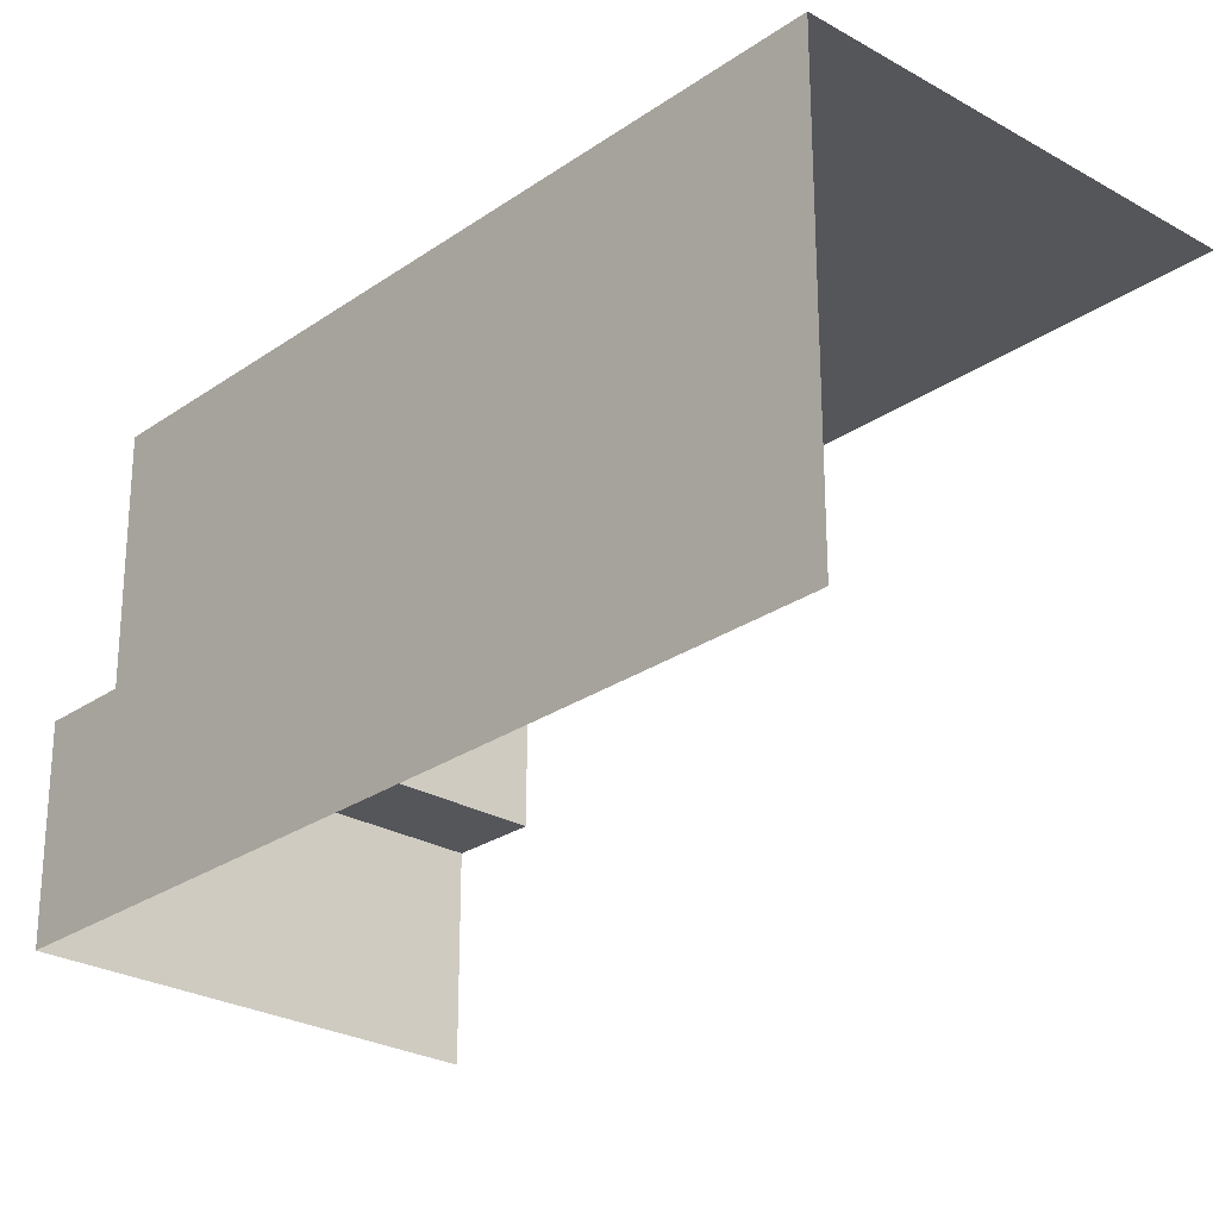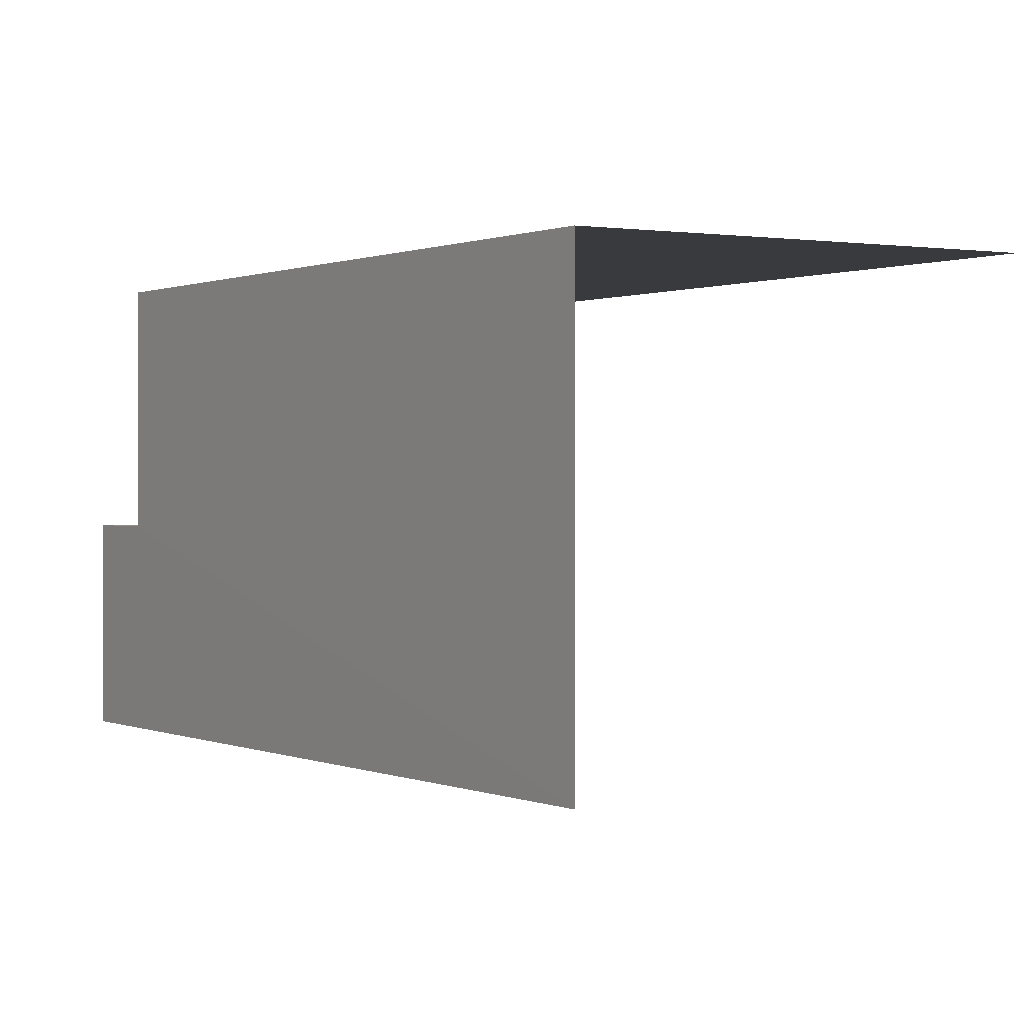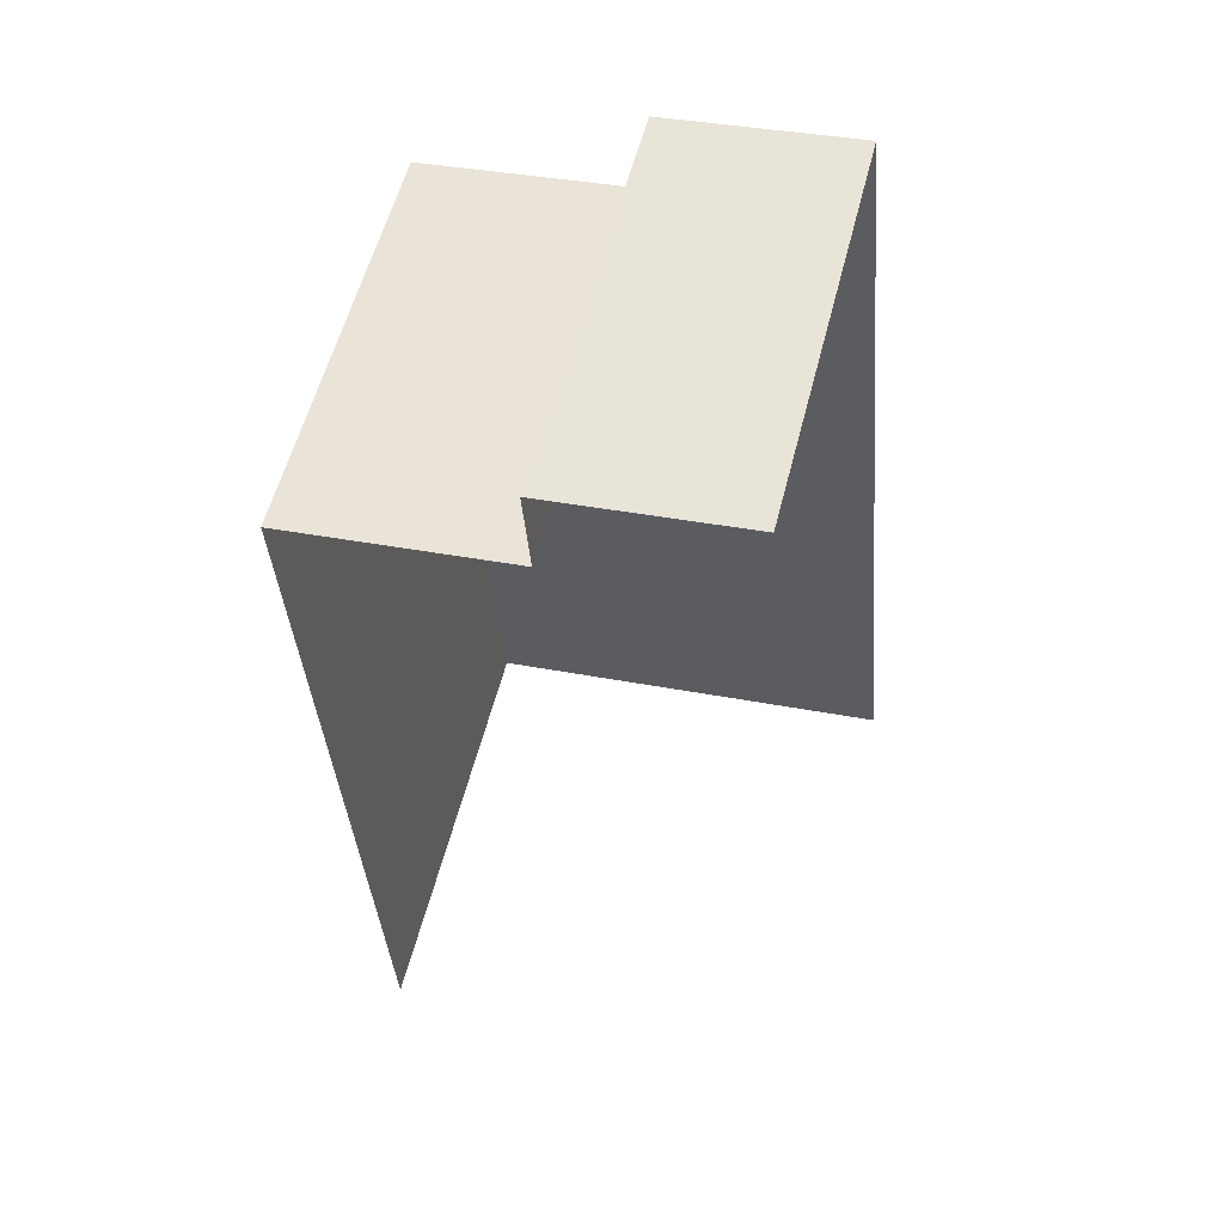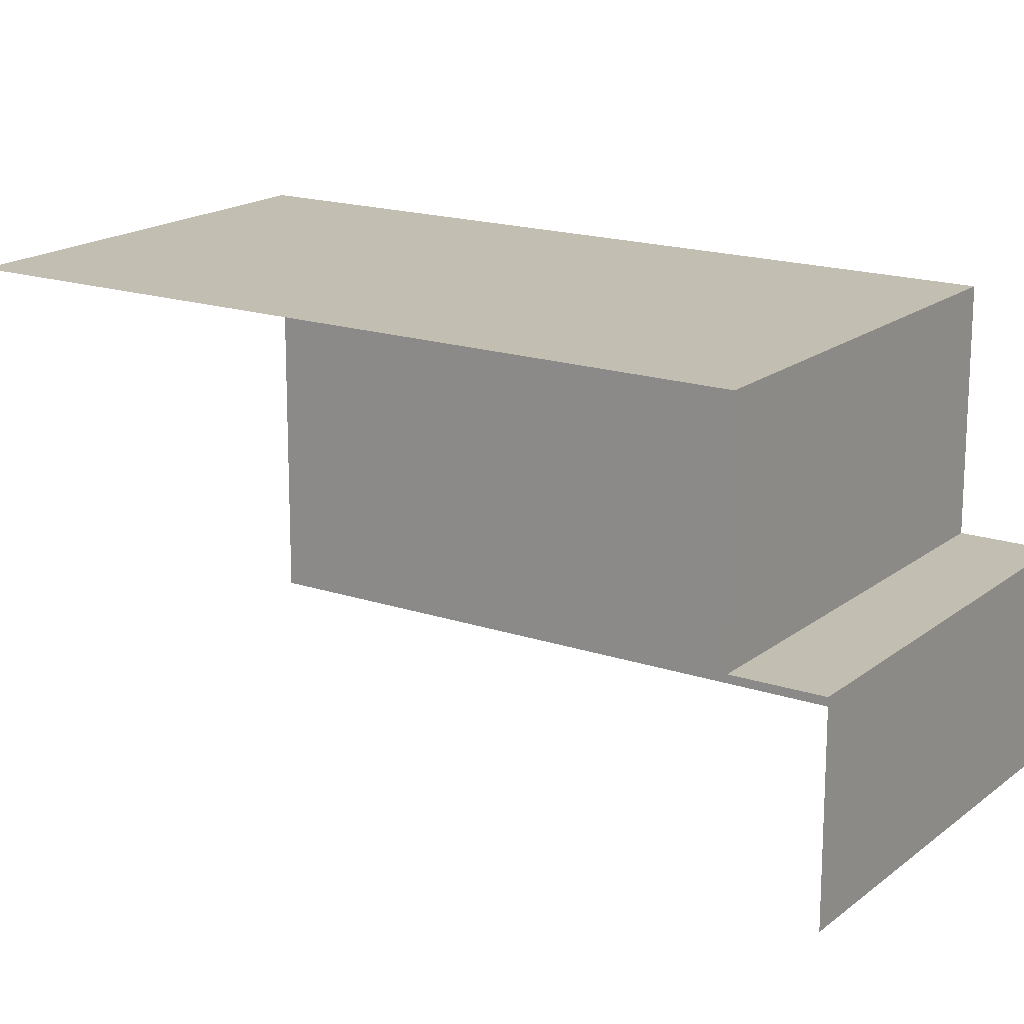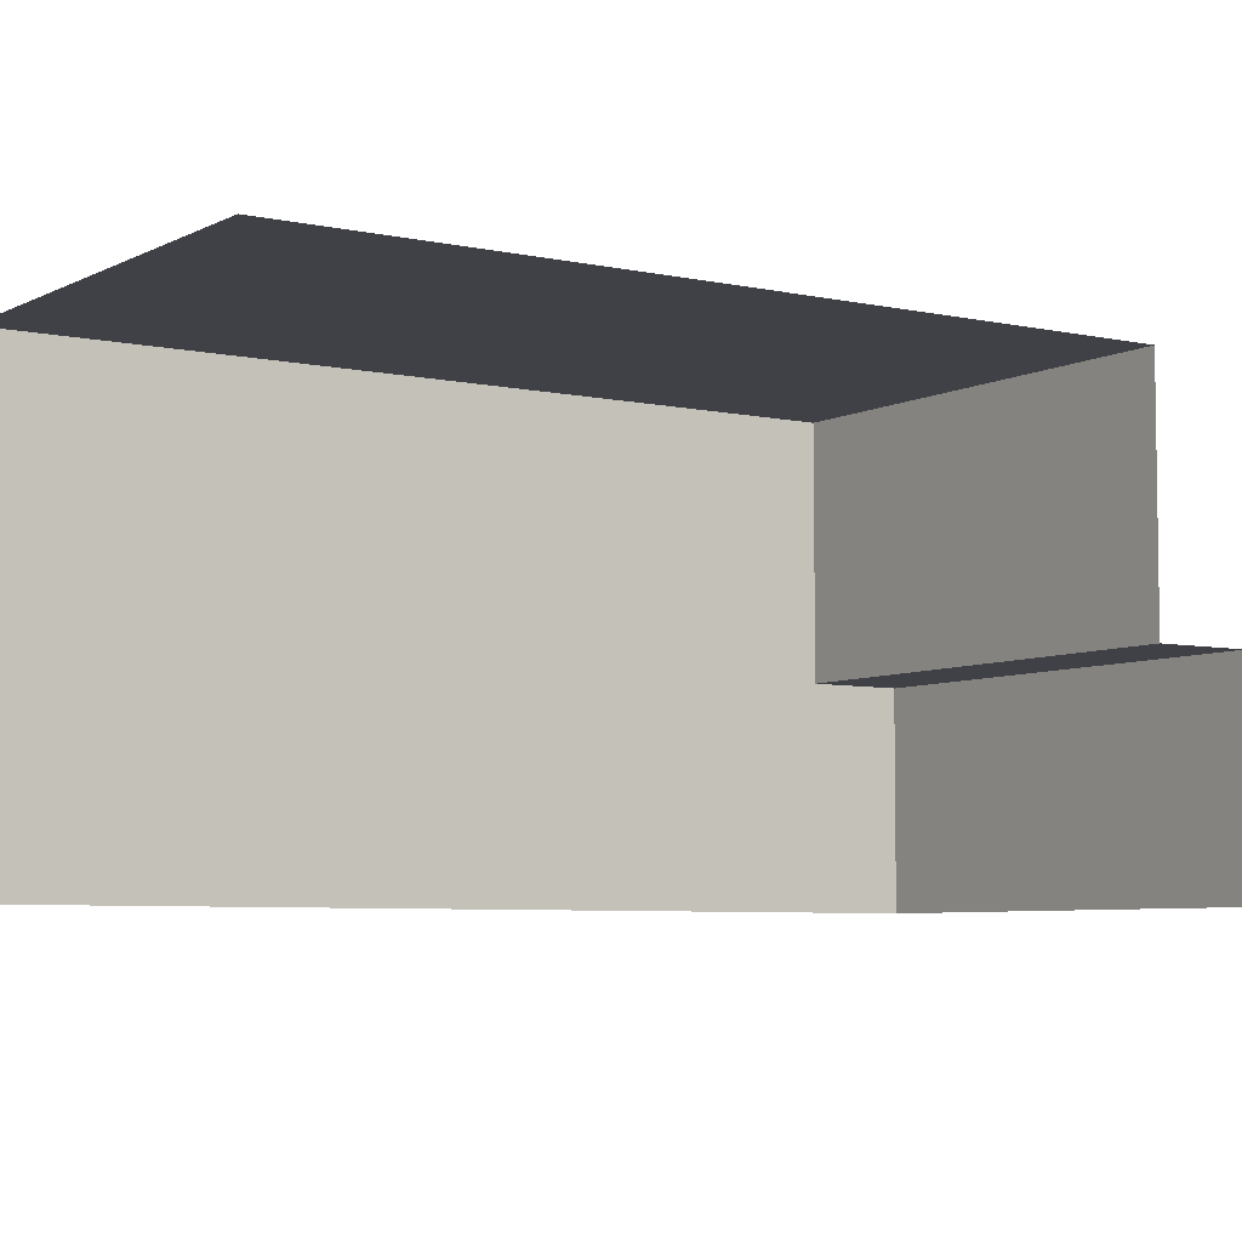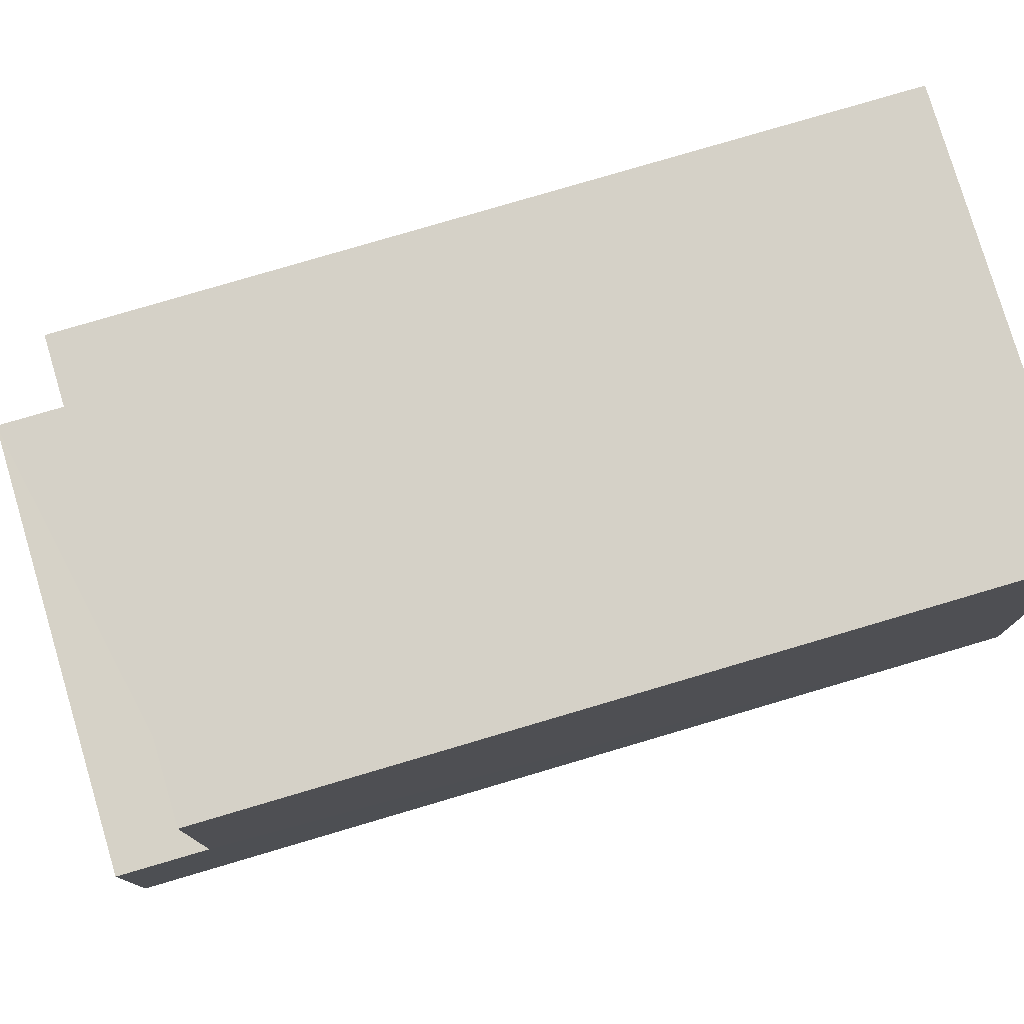
<metadata>
{"format":"obj","ext":"obj","renderer":"f3d","projection":"perspective","resolution":1024,"background":"white","views":[{"elev":-26.1,"azim":-60.6,"up":"+Z"},{"elev":0.5,"azim":-50.2,"up":"+Z"},{"elev":35.3,"azim":104.5,"up":"+Y"},{"elev":17.5,"azim":105.5,"up":"+Z"},{"elev":-6.0,"azim":37.8,"up":"+Z"},{"elev":78.7,"azim":-124.8,"up":"+Z"}]}
</metadata>
<code>
v -2.24e+05 -1.284e+05 14.34
v -2.24e+05 -1.284e+05 14.34
v -2.24e+05 -1.284e+05 14.34
v -2.24e+05 -1.284e+05 14.34
v -2.24e+05 -1.284e+05 20.16
v -2.24e+05 -1.284e+05 20.16
v -2.24e+05 -1.284e+05 20.16
v -2.24e+05 -1.284e+05 20.16
v -2.24e+05 -1.284e+05 17.04
v -2.24e+05 -1.284e+05 17.04
v -2.24e+05 -1.284e+05 17.04
v -2.24e+05 -1.284e+05 17.04
f 1 2 3
f 4 1 3
f 6 3 2
f 7 6 2
f 5 7 12
f 7 2 12
f 12 1 10
f 12 2 1
f 5 6 7
f 5 8 6
f 9 10 11
f 9 12 10
f 9 8 5
f 12 9 5
f 6 9 3
f 3 9 4
f 6 8 9
f 4 9 11
f 11 1 4
f 11 10 1

</code>
